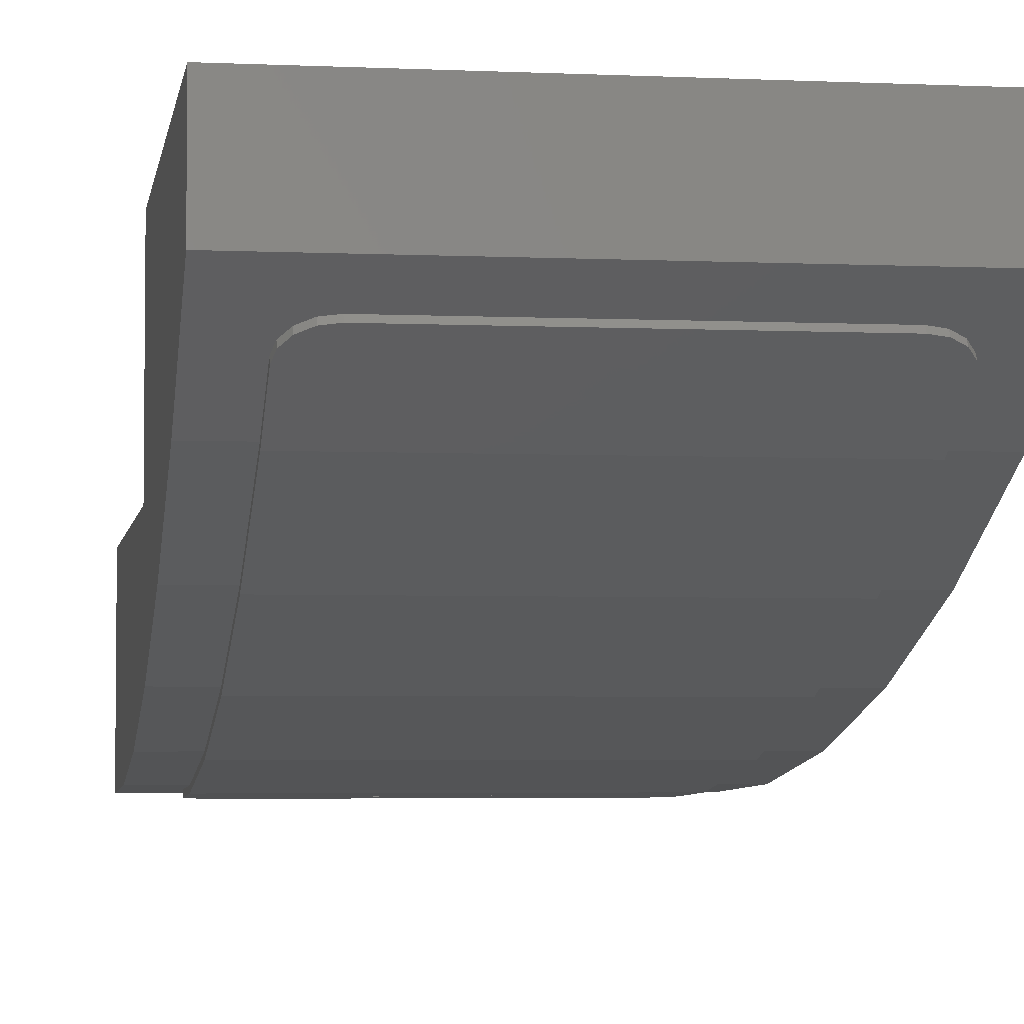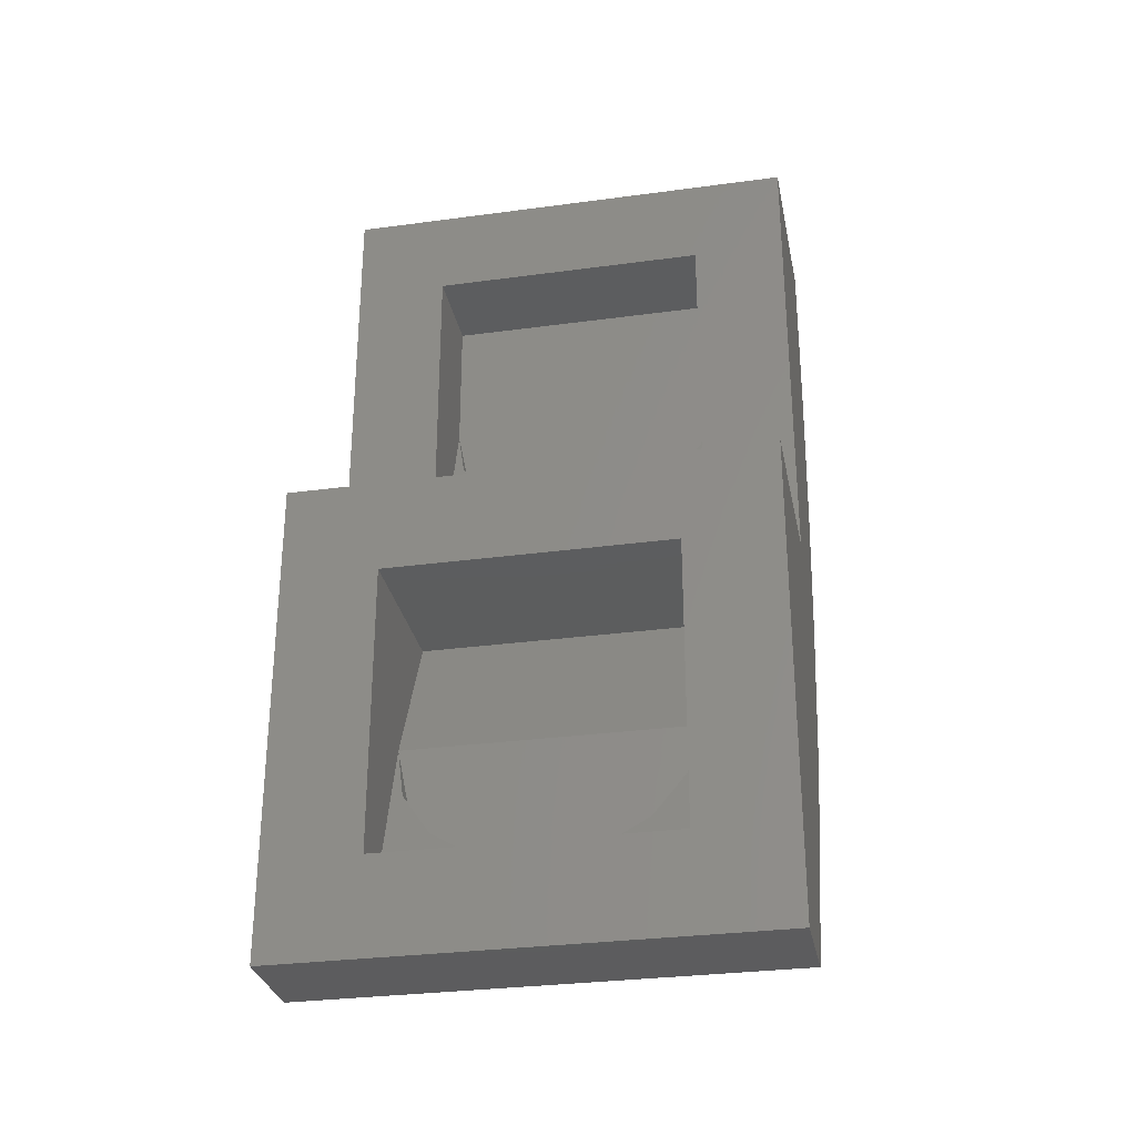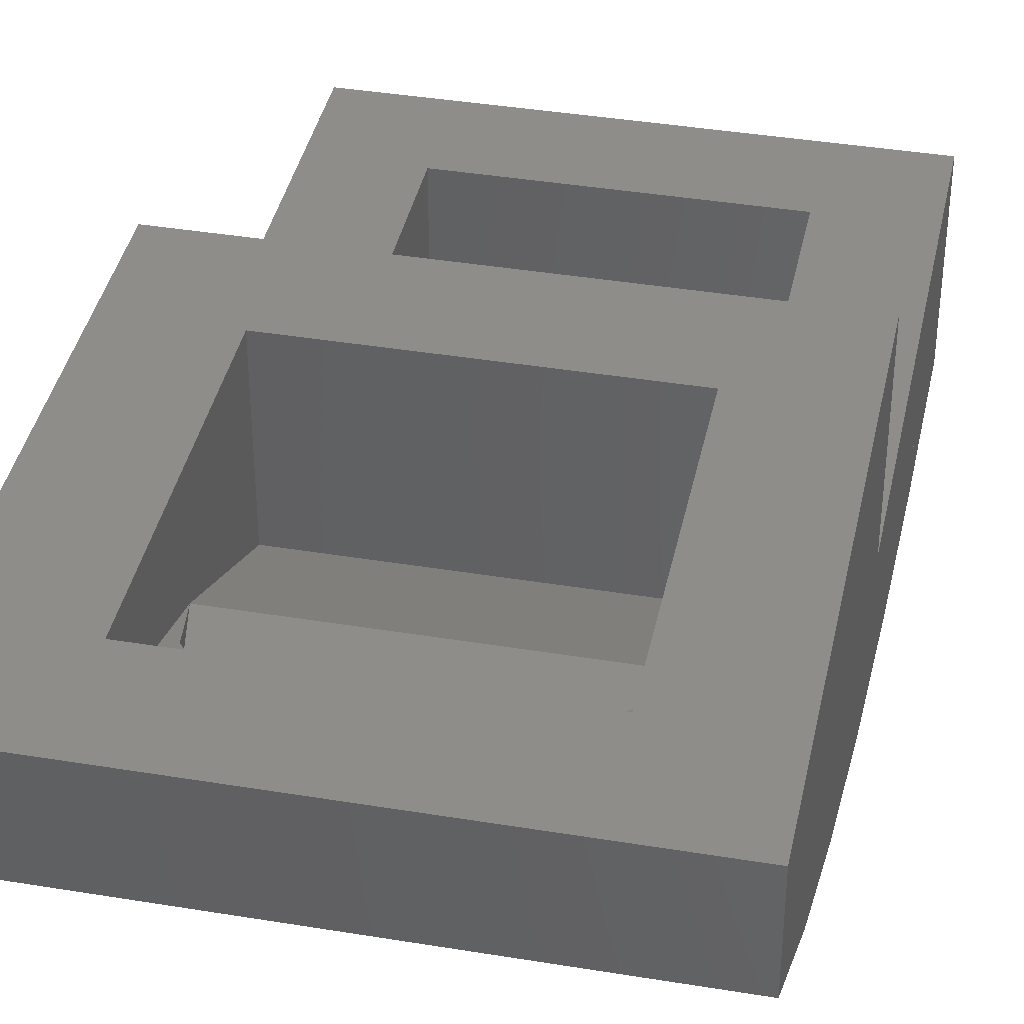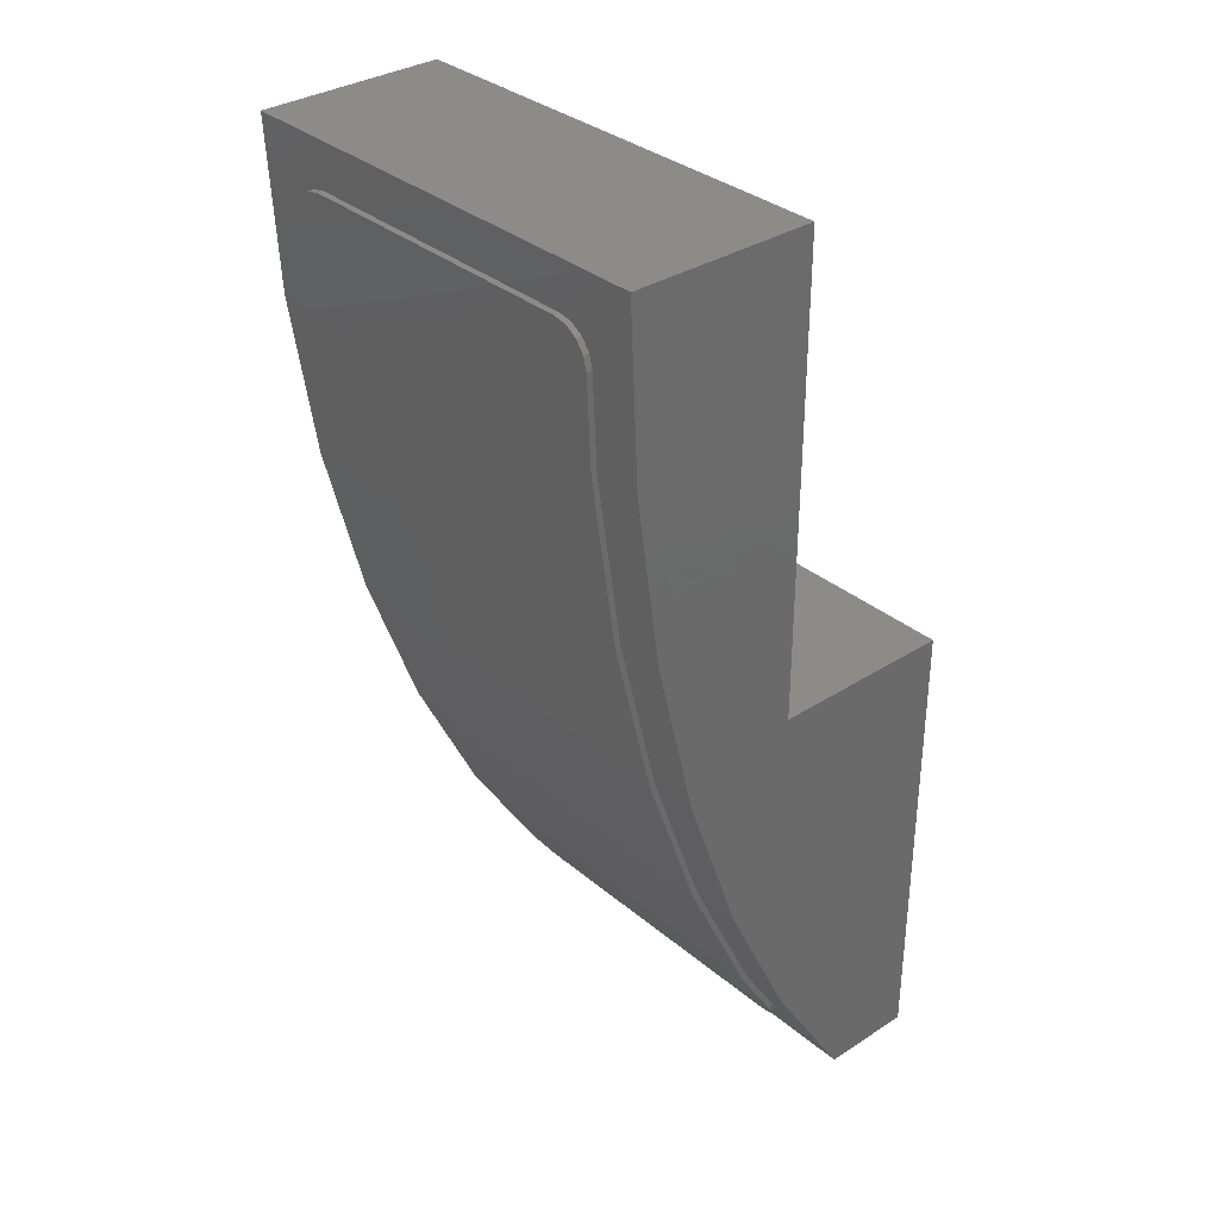
<metadata>
{"format":"stl","ext":"stl","renderer":"f3d","projection":"perspective","resolution":1024,"background":"white","views":[{"elev":-3.9,"azim":171.3,"up":"+Y"},{"elev":-30.3,"azim":-168.9,"up":"+Z"},{"elev":39.1,"azim":-168.3,"up":"+Y"},{"elev":33.4,"azim":48.7,"up":"+Z"}]}
</metadata>
<code>
# stl→obj: 276 verts, 512 faces
v -0.4 -0.32 0
v -0.24 -0.32 0
v -0.4 0 0
v -0.06 -0.32 0
v 0.06 -0.32 0
v 0.24 -0.32 0
v 0.4 0 0
v 0.4 -0.32 0
v -0.24 0 -0.16
v -0.24 -0.28 -0.16
v -0.24 -0.16 -0.4
v 0.24 -0.16 -0.4
v 0.24 -0.28 -0.16
v 0.24 0 -0.16
v -0.4 -0.64 0.8
v -0.4 -0.32 0.8
v 0.4 -0.64 0.8
v 0.4 -0.32 0.8
v -0.4 -0.16 -0.8
v 0.4 -0.16 -0.8
v 0.24 -0.48 0.4
v 0.2217 -0.48 0.3082
v -0.24 -0.48 0.4
v 0.1697 -0.48 0.2303
v 0.09184 -0.48 0.1783
v 0 -0.48 0.16
v -0.09184 -0.48 0.1783
v -0.1697 -0.48 0.2303
v -0.2217 -0.48 0.3082
v 0 -0.4 0.16
v 0.09184 -0.4061 0.1783
v 0.24 -0.4 0.16
v 0.1697 -0.4234 0.2303
v 0.2217 -0.4494 0.3082
v -0.2217 -0.4494 0.3082
v -0.24 -0.4 0.16
v -0.1697 -0.4234 0.2303
v -0.09184 -0.4061 0.1783
v 0.2217 -0.16 -0.4918
v 0.1697 -0.16 -0.5697
v 0.09184 -0.16 -0.6217
v 0 -0.16 -0.64
v -0.09184 -0.16 -0.6217
v -0.1697 -0.16 -0.5697
v -0.2217 -0.16 -0.4918
v 0 -0.08 -0.64
v 0.09184 -0.08609 -0.6217
v 0.24 -0.08 -0.64
v 0.1697 -0.1034 -0.5697
v 0.2217 -0.1294 -0.4918
v -0.2217 -0.1294 -0.4918
v -0.24 -0.08 -0.64
v -0.1697 -0.1034 -0.5697
v -0.09184 -0.08609 -0.6217
v -0.4 -0.3013 -0.5775
v -0.4 -0.4204 -0.3314
v -0.4 -0.5153 -0.06591
v -0.4 -0.5842 0.2144
v -0.4 -0.626 0.5047
v 0.4 -0.626 0.5047
v 0.4 -0.5842 0.2144
v 0.4 -0.5153 -0.06591
v 0.4 -0.4204 -0.3314
v 0.4 -0.3013 -0.5775
v 0.24 -0.32 0.64
v -0.24 -0.32 0.64
v -0.24 -0.48 0.64
v -0.24 -0.4 0
v 0.24 -0.48 0.64
v 0.24 -0.4 0
v -0.24 0 -0.64
v -0.4 0 -0.8
v 0.24 0 -0.64
v 0.4 0 -0.8
v -0.06 -0.4 0.16
v -0.06 -0.4 0
v -0.06 -0.32 0.16
v 0.06 -0.32 0.16
v 0.06 -0.4 0.16
v 0.06 -0.4 0
v -0 -0.48 0.16
v -0 -0.4 0.16
v -0 -0.16 -0.64
v -0 -0.08 -0.64
v 0.26 -0.6362 0.7201
v 0.32 -0.6334 0.6602
v -0.32 -0.6334 0.6602
v -0.26 -0.6362 0.7201
v 0.32 -0.6261 0.5046
v -0.32 -0.6261 0.5046
v 0.32 -0.5842 0.2144
v -0.32 -0.5842 0.2144
v 0.32 -0.5153 -0.06592
v -0.32 -0.5153 -0.06592
v 0.32 -0.4204 -0.3314
v -0.32 -0.4204 -0.3314
v 0.32 -0.3013 -0.5774
v -0.32 -0.3013 -0.5774
v 0.32 -0.235 -0.6818
v -0.32 -0.235 -0.6818
v 0.26 -0.2029 -0.7324
v -0.26 -0.2029 -0.7324
v -0.26 -0.6462 0.7196
v 0.26 -0.6462 0.7196
v -0.32 -0.6361 0.5037
v -0.32 -0.6434 0.6597
v 0.32 -0.6434 0.6597
v 0.32 -0.6361 0.5037
v -0.32 -0.594 0.2125
v 0.32 -0.594 0.2125
v -0.32 -0.5249 -0.0688
v 0.32 -0.5249 -0.0688
v -0.32 -0.4296 -0.3352
v 0.32 -0.4296 -0.3352
v -0.32 -0.31 -0.5823
v 0.32 -0.31 -0.5823
v -0.32 -0.2435 -0.6872
v 0.32 -0.2435 -0.6872
v 0.26 -0.2113 -0.7378
v -0.26 -0.2113 -0.7378
v 0.1678 -0.6381 0.5469
v 0.04712 -0.6409 0.6071
v -0.04 -0.6382 0.549
v -0.0392 -0.6361 0.5037
v 0.1706 -0.6361 0.5037
v 0.05744 -0.6421 0.632
v 0.023 -0.6424 0.6389
v 0.023 -0.6416 0.6209
v 0.086 -0.6412 0.6119
v 0.023 -0.6412 0.6119
v 0.187 -0.6387 0.559
v 0.1906 -0.6361 0.5037
v -0.049 -0.6382 0.549
v -0.067 -0.6382 0.549
v -0.0662 -0.6361 0.5037
v -0.067 -0.6424 0.6389
v 0.113 -0.6424 0.6389
v 0.1725 -0.6318 0.4743
v 0.1053 -0.6275 0.4446
v 0.1206 -0.594 0.2125
v 0.1897 -0.594 0.2125
v 0.1714 -0.6342 0.4912
v 0.0886 -0.629 0.4546
v -0.03468 -0.599 0.247
v -0.03416 -0.5978 0.2393
v -0.03264 -0.5968 0.2317
v -0.03012 -0.5957 0.2243
v -0.02664 -0.5947 0.2174
v -0.02336 -0.594 0.2125
v 0.1045 -0.594 0.2125
v -0.06108 -0.594 0.2125
v 0.2098 -0.594 0.2125
v 0.122 -0.5888 0.1916
v 0.1941 -0.5779 0.147
v 0.207 -0.5307 -0.04532
v 0.1286 -0.5426 0.00324
v 0.1334 -0.5249 -0.0688
v 0.2086 -0.5249 -0.0688
v -0.02228 -0.5936 0.2109
v 0.1065 -0.5867 0.1828
v -0.01712 -0.5922 0.2052
v 0.2057 -0.5354 -0.02608
v 0.2022 -0.5484 0.0268
v 0.09396 -0.5648 0.0938
v 0.1106 -0.5498 0.03284
v -0.03048 -0.545 0.01304
v 0.1174 -0.5249 -0.0688
v -0.02904 -0.5249 -0.0688
v -0.05604 -0.5249 -0.0688
v 0.2286 -0.5249 -0.0688
v -0.03048 -0.5664 0.1004
v 0.05952 -0.5664 0.1004
v 0.1495 -0.5664 0.1004
v -0.02408 -0.4296 -0.3352
v 0.2201 -0.4296 -0.3352
v 0.1296 -0.4617 -0.2455
v 0.1452 -0.464 -0.239
v 0.2258 -0.4354 -0.3191
v -0.05108 -0.4296 -0.3352
v 0.247 -0.4296 -0.3352
v -0.1364 -0.3175 -0.5668
v -0.1592 -0.3175 -0.5668
v -0.1592 -0.31 -0.5823
v -0.1364 -0.31 -0.5823
v -0.08 -0.3533 -0.4928
v -0.1028 -0.3533 -0.4928
v -0.1028 -0.31 -0.5823
v -0.08 -0.31 -0.5823
v -0.0236 -0.3891 -0.4189
v -0.0464 -0.3891 -0.4189
v -0.0464 -0.31 -0.5823
v -0.0236 -0.31 -0.5823
v 0.0328 -0.3868 -0.4238
v 0.01 -0.3868 -0.4238
v 0.01 -0.3116 -0.579
v 0.0328 -0.3116 -0.579
v 0.0892 -0.3626 -0.4736
v 0.0664 -0.3626 -0.4736
v 0.0664 -0.3264 -0.5484
v 0.0892 -0.3264 -0.5484
v -0.02384 -0.4232 -0.3485
v 0.1548 -0.347 -0.5059
v 0.2344 -0.3796 -0.4385
v 0.2275 -0.4262 -0.3422
v -0.22 -0.31 -0.5823
v -0.1953 -0.31 -0.5823
v -0.05 -0.4022 -0.3918
v 0.255 -0.3761 -0.4458
v 0.1676 -0.34 -0.5203
v 0.07076 -0.31 -0.5823
v -0.1592 -0.2726 -0.6413
v -0.1364 -0.2726 -0.6413
v -0.1028 -0.2832 -0.6246
v -0.08 -0.2832 -0.6246
v -0.0464 -0.2958 -0.6048
v -0.0236 -0.2958 -0.6048
v -0.2054 -0.3022 -0.5947
v -0.22 -0.2832 -0.6245
v -0.1509 -0.2585 -0.6635
v -0.03732 -0.2799 -0.6298
v 0.06956 -0.3096 -0.583
v -0.22 -0.2564 -0.6668
v -0.12 -0.2564 -0.6668
v -0.17 -0.2564 -0.6668
v -0.283 -0.646 0.7151
v -0.3024 -0.6454 0.7021
v -0.3154 -0.6445 0.6826
v 0.3154 -0.6445 0.6826
v 0.3024 -0.6454 0.7021
v 0.283 -0.646 0.7151
v -0.06015 -0.6398 0.5834
v -0.04064 -0.6412 0.6125
v -0.01144 -0.6421 0.632
v -0.004553 -0.6413 0.6154
v -0.02791 -0.6406 0.5998
v -0.04352 -0.6395 0.5765
v -0.001109 -0.6409 0.6071
v -0.02155 -0.6403 0.5935
v -0.0352 -0.6393 0.5731
v 0.04711 -0.6409 0.6071
v -0.0352 -0.6393 0.573
v 0.0595 -0.5665 0.1005
v 0.09395 -0.5648 0.0938
v 0.1495 -0.5665 0.1005
v -0.0305 -0.545 0.01305
v -0.02364 -0.5532 0.0465
v -0.0305 -0.5665 0.1005
v -0.004136 -0.5602 0.07485
v 0.02506 -0.5648 0.0938
v -0.2162 -0.2935 -0.6084
v -0.2162 -0.273 -0.6407
v -0.2054 -0.2643 -0.6544
v -0.1891 -0.2585 -0.6635
v -0.17 -0.2564 -0.6667
v -0.22 -0.2564 -0.6667
v -0.12 -0.2564 -0.6667
v -0.3154 -0.2312 -0.7065
v -0.3024 -0.2207 -0.723
v -0.283 -0.2138 -0.734
v 0.283 -0.2138 -0.734
v 0.3024 -0.2207 -0.723
v 0.3154 -0.2312 -0.7065
v -0.3154 -0.6345 0.6831
v -0.3024 -0.6354 0.7025
v -0.283 -0.636 0.7155
v 0.283 -0.636 0.7155
v 0.3024 -0.6354 0.7025
v 0.3154 -0.6345 0.6831
v -0.26 -0.2029 -0.7325
v -0.283 -0.2053 -0.7286
v -0.3024 -0.2123 -0.7176
v -0.3154 -0.2227 -0.7012
v 0.3154 -0.2227 -0.7012
v 0.3024 -0.2123 -0.7176
v 0.283 -0.2053 -0.7286
v 0.26 -0.2029 -0.7325
f 1 2 3
f 3 2 4
f 5 6 7
f 7 6 8
f 9 10 11
f 12 13 14
f 15 16 1
f 17 8 18
f 19 15 1
f 8 17 20
f 21 22 23
f 22 24 23
f 24 25 23
f 25 26 23
f 26 27 23
f 27 28 23
f 28 29 23
f 30 31 32
f 31 33 32
f 33 34 32
f 34 21 32
f 23 35 36
f 35 37 36
f 37 38 36
f 38 30 36
f 12 39 11
f 39 40 11
f 40 41 11
f 41 42 11
f 42 43 11
f 43 44 11
f 44 45 11
f 46 47 48
f 47 49 48
f 49 50 48
f 50 12 48
f 11 51 52
f 51 53 52
f 53 54 52
f 54 46 52
f 19 55 56
f 19 56 57
f 19 57 58
f 19 58 59
f 19 59 15
f 17 60 20
f 60 61 20
f 61 62 20
f 62 63 20
f 63 64 20
f 65 66 16
f 65 16 18
f 66 2 1
f 66 1 16
f 18 8 6
f 18 6 65
f 23 36 66
f 23 66 67
f 68 2 66
f 68 66 36
f 65 32 21
f 65 21 69
f 32 65 6
f 32 6 70
f 4 5 7
f 4 7 3
f 9 3 7
f 9 7 14
f 71 72 3
f 71 3 9
f 73 74 72
f 73 72 71
f 14 7 74
f 14 74 73
f 9 11 52
f 9 52 71
f 73 48 12
f 73 12 14
f 72 19 1
f 72 1 3
f 7 8 20
f 7 20 74
f 17 18 16
f 17 16 15
f 65 69 67
f 65 67 66
f 21 23 67
f 21 67 69
f 68 36 75
f 68 75 76
f 68 76 4
f 68 4 2
f 77 78 5
f 77 5 4
f 77 75 79
f 77 79 78
f 4 76 75
f 4 75 77
f 78 79 80
f 78 80 5
f 6 5 80
f 6 80 70
f 80 79 32
f 80 32 70
f 12 11 10
f 12 10 13
f 10 9 14
f 10 14 13
f 48 73 71
f 48 71 52
f 19 72 74
f 19 74 20
f 17 15 59
f 17 59 60
f 60 59 58
f 60 58 61
f 61 58 57
f 61 57 62
f 62 57 56
f 62 56 63
f 63 56 55
f 63 55 64
f 64 55 19
f 64 19 20
f 23 23 35
f 23 35 29
f 35 29 37
f 29 37 28
f 37 28 38
f 28 38 27
f 38 27 30
f 27 30 26
f 21 21 22
f 21 22 34
f 22 34 24
f 34 24 33
f 24 33 25
f 33 25 31
f 25 31 81
f 31 81 82
f 11 11 51
f 11 51 45
f 51 45 53
f 45 53 44
f 53 44 54
f 44 54 43
f 54 43 46
f 43 46 42
f 12 12 39
f 12 39 50
f 39 50 40
f 50 40 49
f 40 49 41
f 49 41 47
f 41 47 83
f 47 83 84
f 85 86 87
f 87 88 85
f 86 89 90
f 90 87 86
f 89 91 92
f 92 90 89
f 91 93 94
f 94 92 91
f 93 95 96
f 96 94 93
f 95 97 98
f 98 96 95
f 97 99 100
f 100 98 97
f 99 101 102
f 102 100 99
f 103 104 85
f 85 88 103
f 90 105 106
f 106 87 90
f 107 108 89
f 89 86 107
f 92 109 105
f 105 90 92
f 108 110 91
f 91 89 108
f 94 111 109
f 109 92 94
f 110 112 93
f 93 91 110
f 96 113 111
f 111 94 96
f 112 114 95
f 95 93 112
f 98 115 113
f 113 96 98
f 114 116 97
f 97 95 114
f 100 117 115
f 115 98 100
f 116 118 99
f 99 97 116
f 101 119 120
f 120 102 101
f 121 122 123
f 123 124 121
f 124 125 121
f 126 127 128
f 128 129 126
f 129 128 130
f 131 126 129
f 129 122 121
f 121 131 129
f 121 125 132
f 132 131 121
f 133 134 135
f 135 124 133
f 124 123 133
f 103 136 127
f 127 104 103
f 104 127 137
f 134 136 103
f 103 106 134
f 105 135 134
f 134 106 105
f 131 137 126
f 107 104 137
f 137 131 107
f 132 108 107
f 107 131 132
f 138 139 140
f 140 141 138
f 142 125 124
f 124 143 142
f 124 144 145
f 145 143 124
f 145 146 147
f 147 143 145
f 147 148 149
f 149 143 147
f 143 149 150
f 109 151 135
f 135 105 109
f 132 152 110
f 110 108 132
f 144 124 135
f 135 151 144
f 151 145 144
f 151 146 145
f 151 147 146
f 151 148 147
f 151 149 148
f 132 125 142
f 132 142 138
f 138 141 152
f 152 132 138
f 138 142 143
f 143 139 138
f 143 150 140
f 140 139 143
f 140 153 154
f 154 141 140
f 155 156 157
f 157 158 155
f 150 149 159
f 159 160 150
f 160 159 161
f 162 163 164
f 164 165 162
f 164 166 167
f 167 165 164
f 167 166 168
f 169 151 109
f 109 111 169
f 110 152 170
f 170 112 110
f 171 159 149
f 149 151 171
f 151 166 171
f 169 168 166
f 166 151 169
f 171 161 159
f 172 160 161
f 161 171 172
f 140 150 160
f 160 153 140
f 160 172 173
f 173 153 160
f 173 163 154
f 154 153 173
f 152 141 154
f 152 154 163
f 163 162 170
f 170 152 163
f 163 173 164
f 155 162 165
f 165 156 155
f 165 167 157
f 157 156 165
f 170 162 155
f 170 155 158
f 174 175 176
f 176 167 168
f 168 174 176
f 157 177 178
f 178 158 157
f 179 169 111
f 111 113 179
f 112 170 180
f 180 114 112
f 174 168 169
f 169 179 174
f 157 167 176
f 176 177 157
f 176 175 178
f 178 177 176
f 170 158 178
f 178 180 170
f 180 178 175
f 181 182 183
f 183 184 181
f 185 186 187
f 187 188 185
f 189 190 191
f 191 192 189
f 193 194 195
f 195 196 193
f 197 198 199
f 199 200 197
f 175 174 201
f 201 202 175
f 203 204 175
f 175 202 203
f 113 115 205
f 205 179 113
f 205 206 207
f 207 179 205
f 114 180 208
f 208 116 114
f 116 208 209
f 116 209 210
f 174 179 207
f 207 201 174
f 207 190 189
f 189 201 207
f 189 194 193
f 193 201 189
f 193 197 202
f 202 201 193
f 206 182 186
f 186 207 206
f 186 185 190
f 190 207 186
f 190 185 188
f 188 191 190
f 186 182 181
f 181 184 187
f 187 186 181
f 183 182 206
f 196 199 198
f 198 193 196
f 193 198 197
f 195 194 189
f 189 192 195
f 210 196 195
f 195 192 210
f 210 200 199
f 199 196 210
f 200 210 209
f 209 202 200
f 202 197 200
f 209 208 203
f 203 202 209
f 180 175 204
f 204 203 208
f 208 180 204
f 183 211 212
f 212 184 183
f 187 213 214
f 214 188 187
f 191 215 216
f 216 192 191
f 183 206 217
f 217 211 183
f 217 218 219
f 219 211 217
f 211 219 212
f 212 213 187
f 187 184 212
f 214 213 212
f 212 219 214
f 219 220 214
f 191 188 214
f 214 215 191
f 214 220 216
f 216 215 214
f 210 192 216
f 216 221 210
f 221 216 220
f 205 217 206
f 218 205 115
f 115 117 218
f 120 222 218
f 218 117 120
f 116 210 221
f 221 118 116
f 221 220 119
f 119 118 221
f 220 219 223
f 119 220 223
f 120 224 222
f 223 224 120
f 120 119 223
f 103 225 106
f 225 226 106
f 226 227 106
f 107 228 229
f 107 229 230
f 107 230 104
f 127 126 137
f 134 231 136
f 231 232 136
f 232 233 136
f 233 127 136
f 128 127 233
f 128 233 234
f 234 233 232
f 234 232 235
f 235 232 231
f 235 231 236
f 236 231 134
f 236 134 133
f 130 128 234
f 130 234 237
f 237 234 235
f 237 235 238
f 238 235 236
f 238 236 239
f 239 236 133
f 239 133 123
f 130 240 129
f 240 130 123
f 130 237 123
f 237 238 123
f 238 241 123
f 242 243 244
f 245 246 247
f 246 248 247
f 248 249 247
f 249 242 247
f 243 242 245
f 242 249 245
f 249 248 245
f 248 246 245
f 218 250 205
f 250 217 205
f 217 250 218
f 218 251 252
f 218 252 253
f 218 253 254
f 218 254 219
f 255 254 253
f 255 253 252
f 255 252 251
f 255 251 218
f 256 219 254
f 117 257 258
f 117 258 259
f 117 259 120
f 119 260 118
f 260 261 118
f 261 262 118
f 87 263 264
f 87 264 265
f 87 265 88
f 85 266 86
f 266 267 86
f 267 268 86
f 87 106 227
f 87 227 263
f 263 227 226
f 263 226 264
f 264 226 225
f 264 225 265
f 265 225 103
f 265 103 88
f 85 104 230
f 85 230 266
f 266 230 229
f 266 229 267
f 267 229 228
f 267 228 268
f 268 228 107
f 268 107 86
f 269 270 100
f 270 271 100
f 271 272 100
f 99 273 274
f 99 274 275
f 99 275 276
f 269 120 259
f 269 259 270
f 270 259 258
f 270 258 271
f 271 258 257
f 271 257 272
f 272 257 117
f 272 117 100
f 99 118 262
f 99 262 273
f 273 262 261
f 273 261 274
f 274 261 260
f 274 260 275
f 275 260 119
f 275 119 276

</code>
